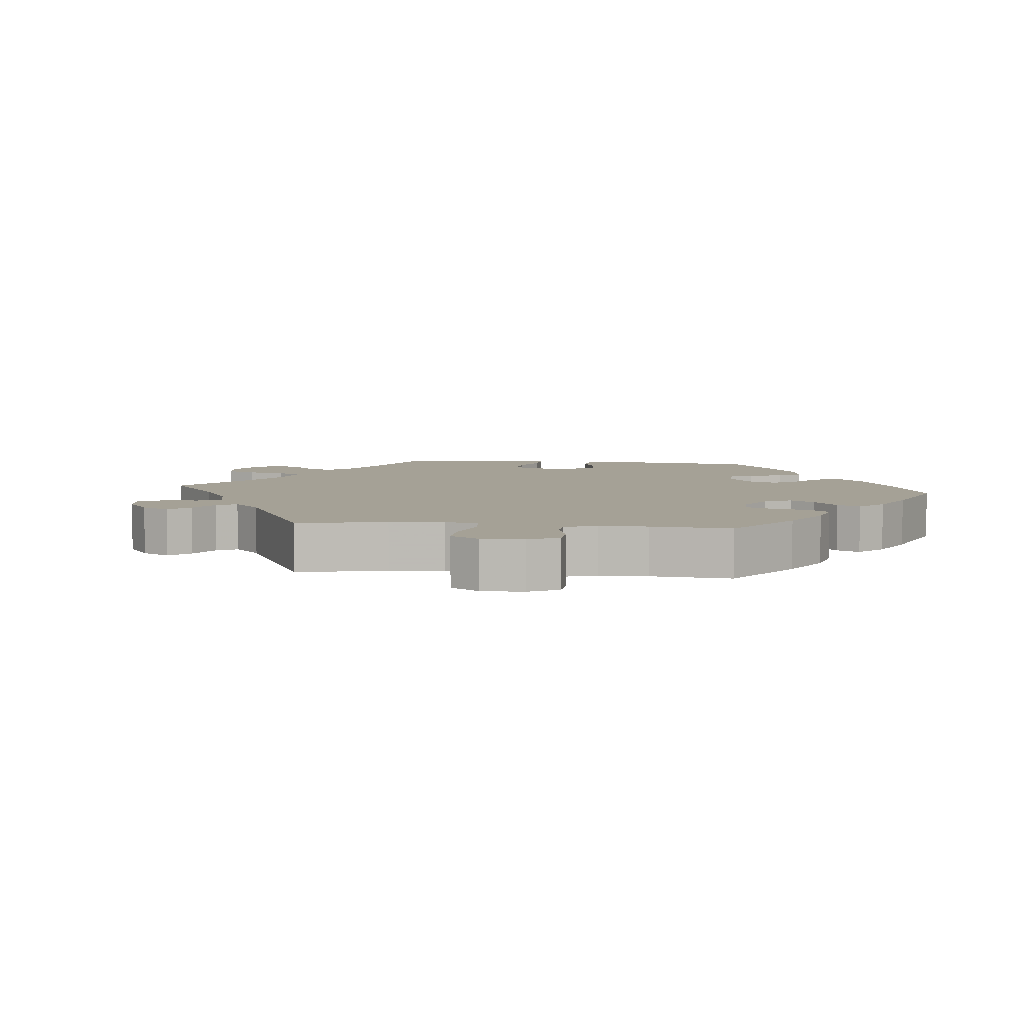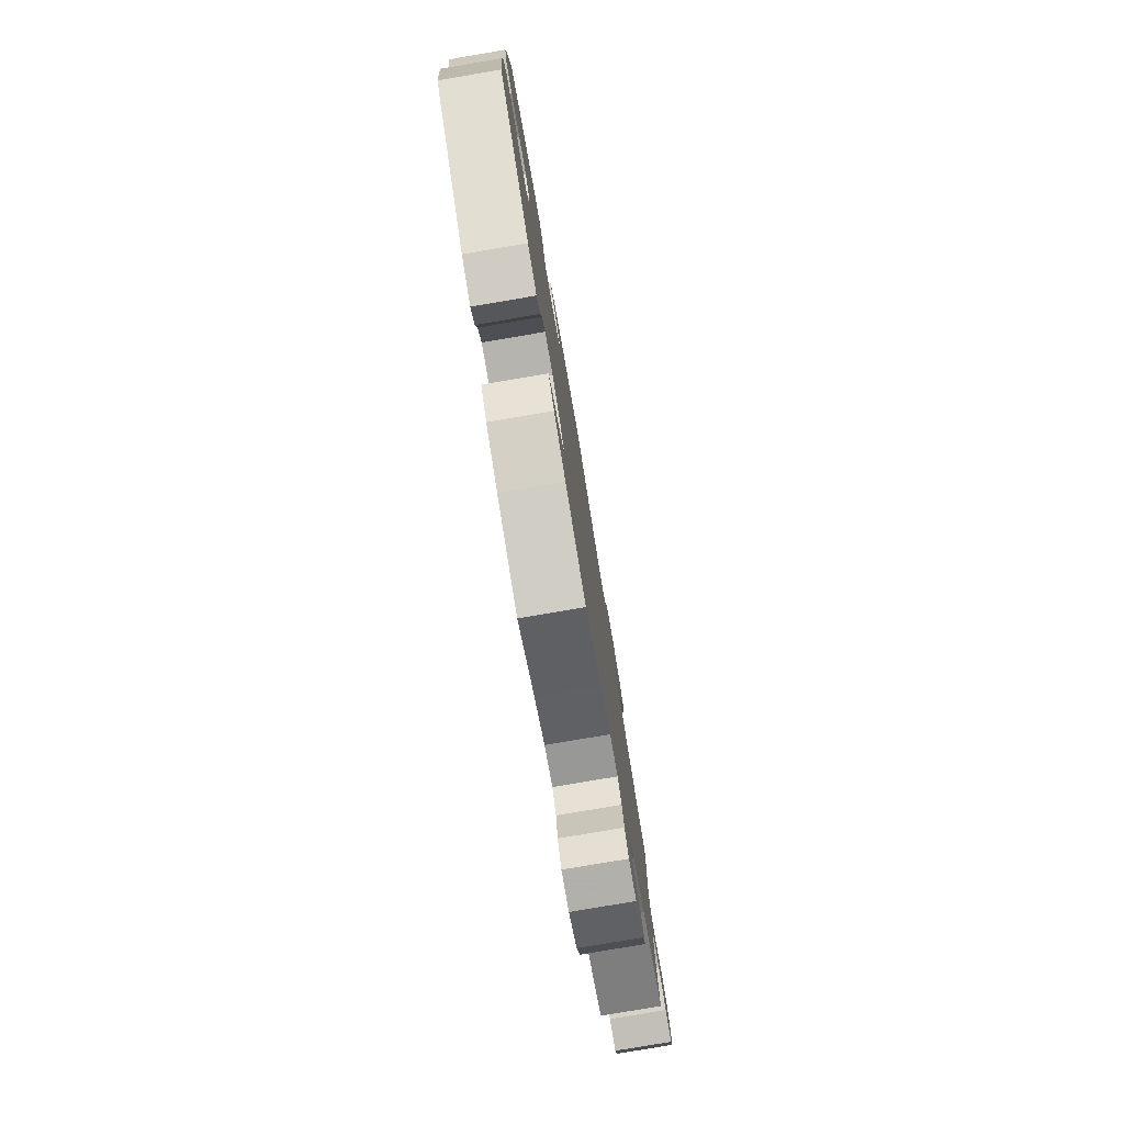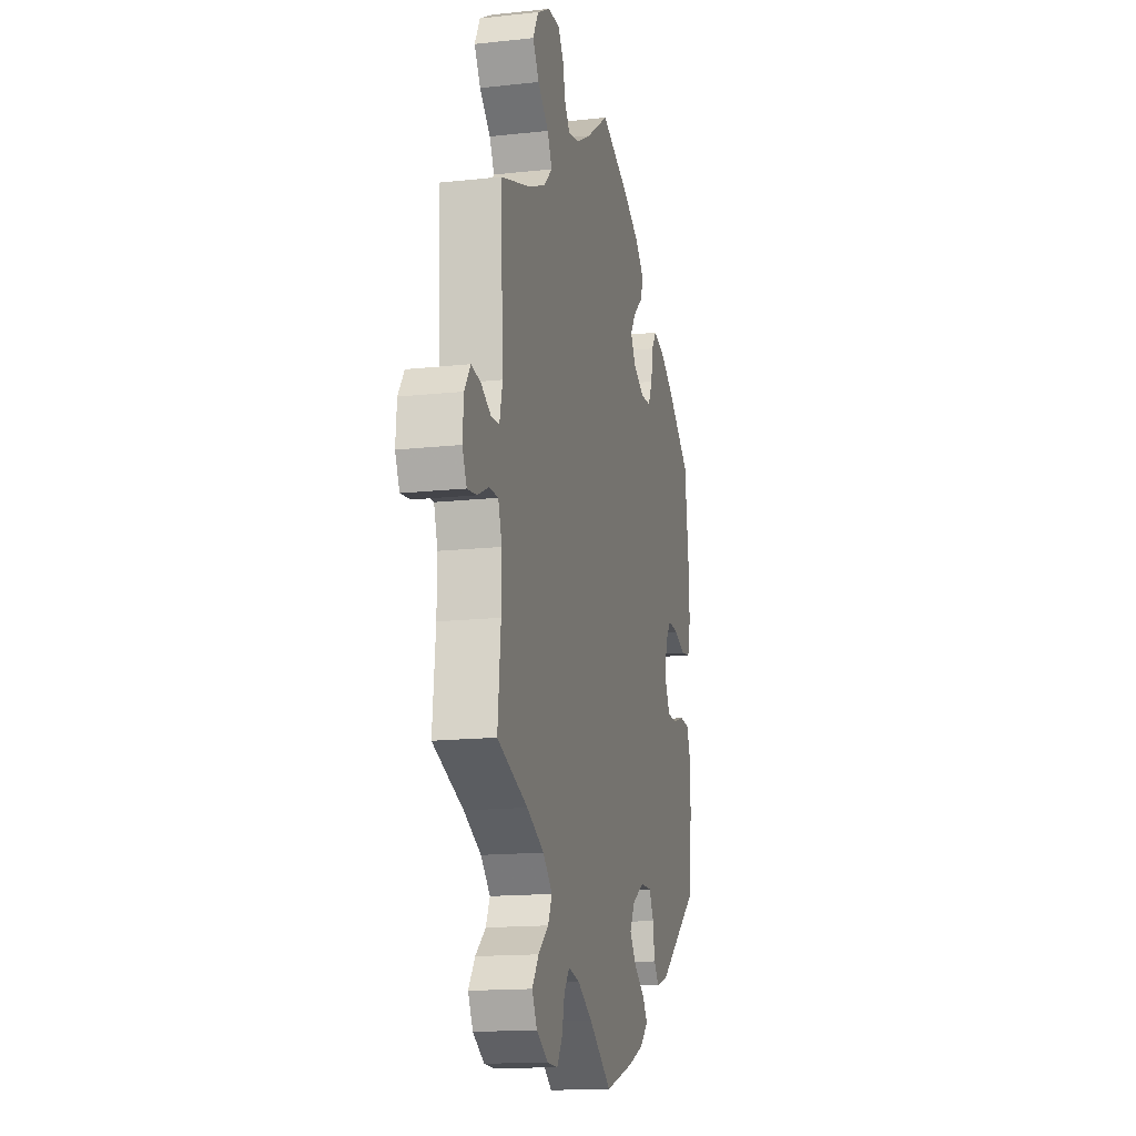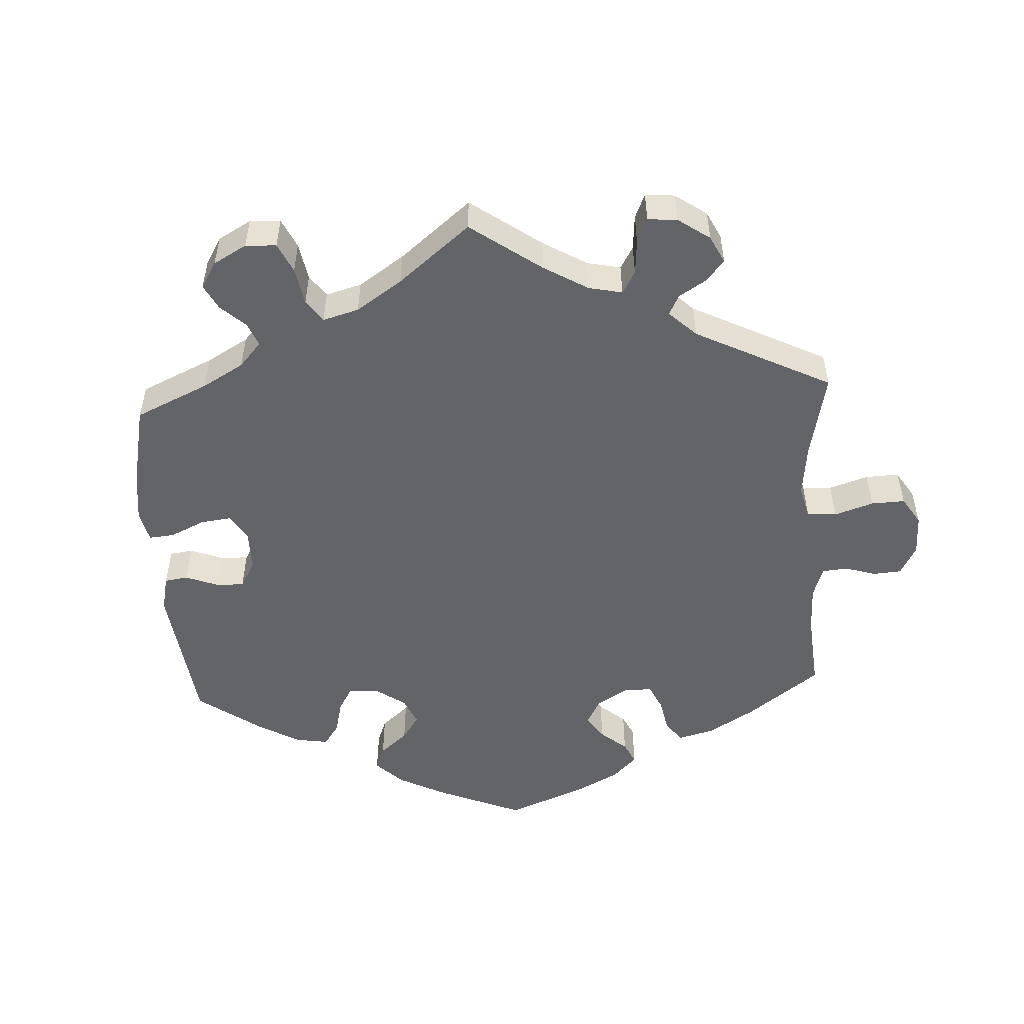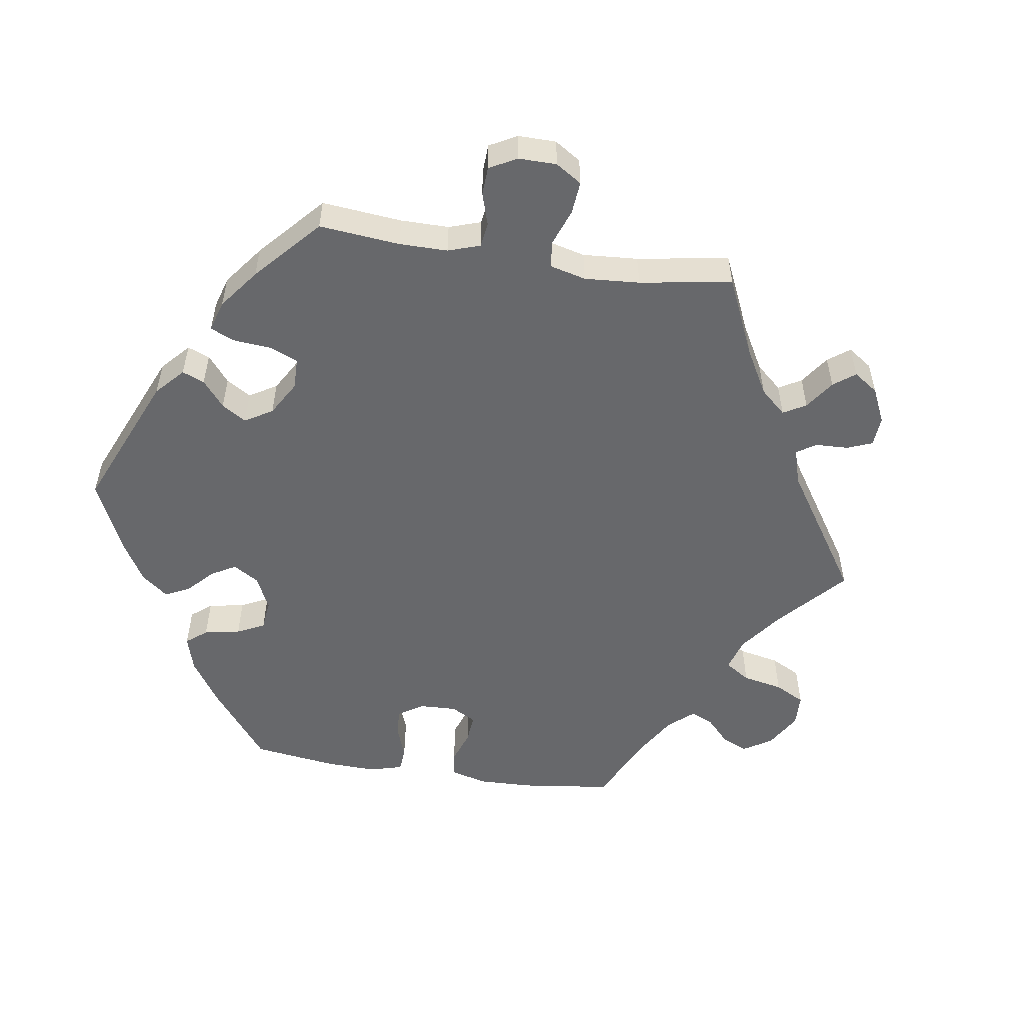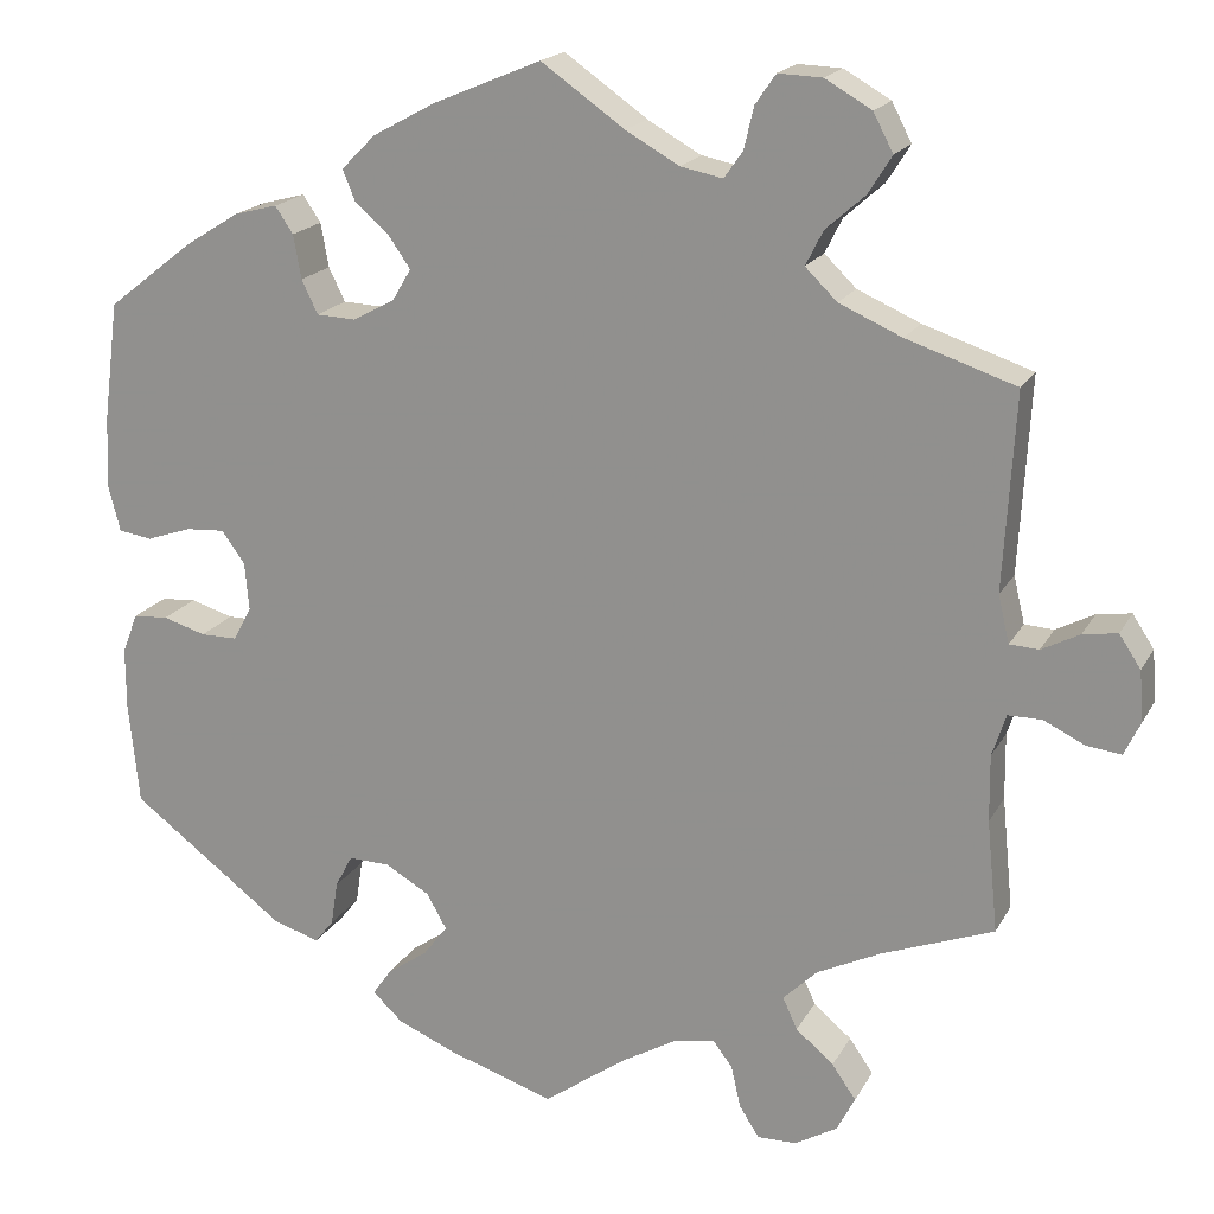
<metadata>
{"format":"obj","ext":"obj","renderer":"f3d","projection":"perspective","resolution":1024,"background":"white","views":[{"elev":6.1,"azim":-23.8,"up":"+Y"},{"elev":-79.6,"azim":99.6,"up":"+Z"},{"elev":-15.5,"azim":-77.0,"up":"+Z"},{"elev":-51.2,"azim":-116.7,"up":"+Y"},{"elev":-52.5,"azim":-158.8,"up":"+Y"},{"elev":18.7,"azim":-159.0,"up":"+Z"}]}
</metadata>
<code>
v -0.159 0.07 0.517
v -0.337 0.07 0.384
v 0.537 0.07 -0.31
v 0.281 0.07 -0.434
v 0.227 0.07 -0.518
v -0.68 0.07 0.016
v 0.126 0.07 0.567
v -0.312 0.07 -0.618
v -0.3 0.07 0.42
v 0.229 0.07 0.318
v 0.397 0.07 -0.084
v -0.097 0.07 0.552
v 0.192 0.07 -0.551
v -0.539 0.07 -0.054
v -0.571 0.07 0.025
v 0.408 0.07 0.049
v -0.209 0.07 -0.504
v 0.158 0.07 0.381
v 0.381 0.07 0.012
v 0 0.07 -0.62
v -0.243 0.07 -0.583
v 0 0.07 0.62
v -0.655 0.07 0.054
v 0.18 0.07 0.344
v -0.537 0.07 0.027
v 0.273 0.07 -0.383
v 0.376 0.07 -0.044
v 0.303 0.07 -0.462
v -0.666 0.07 -0.082
v -0.626 0.07 -0.077
v -0.41 0.07 0.352
v 0.537 0.07 0.31
v -0.615 0.07 0.048
v -0.393 0.07 0.544
v -0.333 0.07 -0.395
v 0.506 0.07 0.028
v 0.302 0.07 0.41
v 0.549 0.07 -0.191
v 0.198 0.07 0.528
v 0.454 0.07 0.046
v 0.545 0.07 0.034
v -0.232 0.07 -0.534
v -0.354 0.07 -0.508
v 0.123 0.07 -0.58
v 0.153 0.07 -0.376
v -0.266 0.07 -0.619
v 0.158 0.07 -0.454
v -0.361 0.07 -0.589
v -0.523 0.07 -0.103
v 0.274 0.07 0.32
v 0.373 0.07 0.428
v 0.44 0.07 -0.084
v 0.238 0.07 0.488
v -0.241 0.07 0.586
v -0.32 0.07 0.46
v -0.31 0.07 -0.471
v -0.265 0.07 0.621
v 0.437 0.07 0.388
v -0.578 0.07 -0.054
v 0.205 0.07 -0.487
v 0.555 0.07 0.172
v -0.524 0.07 0.082
v -0.537 0.07 0.31
v -0.098 0.07 -0.55
v 0.205 0.07 -0.346
v 0.183 0.07 0.417
v 0.531 0.07 -0.072
v -0.524 0.07 -0.18
v 0.253 0.07 -0.345
v -0.16 0.07 -0.514
v 0.13 0.07 -0.417
v -0.293 0.07 -0.434
v -0.382 0.07 -0.548
v 0.357 0.07 -0.445
v -0.23 0.07 0.538
v 0.559 0.07 0.089
v 0.223 0.07 0.452
v 0.549 0.07 -0.119
v 0.323 0.07 0.441
v 0.49 0.07 -0.069
v -0.316 0.07 0.619
v -0.366 0.07 0.501
v -0.37 0.07 0.588
v -0.407 0.07 -0.359
v -0.208 0.07 0.507
v -0.537 0.07 -0.31
v -0.685 0.07 -0.042
v 0.293 0.07 0.359
v -0.159 -0 0.517
v -0.337 -0 0.384
v 0.537 -0 -0.31
v 0.281 -0 -0.434
v 0.227 -0 -0.518
v -0.68 -0 0.016
v 0.126 -0 0.567
v -0.312 -0 -0.618
v -0.3 -0 0.42
v 0.229 -0 0.318
v 0.397 -0 -0.084
v -0.097 -0 0.552
v 0.192 -0 -0.551
v -0.539 -0 -0.054
v -0.571 -0 0.025
v 0.408 -0 0.049
v -0.209 -0 -0.504
v 0.158 -0 0.381
v 0.381 -0 0.012
v 0 -0 -0.62
v -0.243 -0 -0.583
v 0 -0 0.62
v -0.655 -0 0.054
v 0.18 -0 0.344
v -0.537 -0 0.027
v 0.273 -0 -0.383
v 0.376 -0 -0.044
v 0.303 -0 -0.462
v -0.666 -0 -0.082
v -0.626 -0 -0.077
v -0.41 -0 0.352
v 0.537 -0 0.31
v -0.615 -0 0.048
v -0.393 -0 0.544
v -0.333 -0 -0.395
v 0.506 -0 0.028
v 0.302 -0 0.41
v 0.549 -0 -0.191
v 0.198 -0 0.528
v 0.454 -0 0.046
v 0.545 -0 0.034
v -0.232 -0 -0.534
v -0.354 -0 -0.508
v 0.123 -0 -0.58
v 0.153 -0 -0.376
v -0.266 -0 -0.619
v 0.158 -0 -0.454
v -0.361 -0 -0.589
v -0.523 -0 -0.103
v 0.274 -0 0.32
v 0.373 -0 0.428
v 0.44 -0 -0.084
v 0.238 -0 0.488
v -0.241 -0 0.586
v -0.32 -0 0.46
v -0.31 -0 -0.471
v -0.265 -0 0.621
v 0.437 -0 0.388
v -0.578 -0 -0.054
v 0.205 -0 -0.487
v 0.555 -0 0.172
v -0.524 -0 0.082
v -0.537 -0 0.31
v -0.098 -0 -0.55
v 0.205 -0 -0.346
v 0.183 -0 0.417
v 0.531 -0 -0.072
v -0.524 -0 -0.18
v 0.253 -0 -0.345
v -0.16 -0 -0.514
v 0.13 -0 -0.417
v -0.293 -0 -0.434
v -0.382 -0 -0.548
v 0.357 -0 -0.445
v -0.23 -0 0.538
v 0.559 -0 0.089
v 0.223 -0 0.452
v 0.549 -0 -0.119
v 0.323 -0 0.441
v 0.49 -0 -0.069
v -0.316 -0 0.619
v -0.366 -0 0.501
v -0.37 -0 0.588
v -0.407 -0 -0.359
v -0.208 -0 0.507
v -0.537 -0 -0.31
v -0.685 -0 -0.042
v 0.293 -0 0.359
f 84 86 68
f 35 84 68 49
f 72 35 49 14
f 48 73 43 56
f 48 56 72
f 8 48 72
f 42 21 46 8
f 17 42 8 72
f 70 17 72 14
f 13 44 20 64
f 13 64 70 14
f 47 60 5 13
f 71 47 13 14
f 74 28 4 26
f 74 26 69
f 3 74 69
f 38 3 69 65
f 52 80 67 78
f 11 52 78 38
f 76 41 36 40
f 76 40 16
f 61 76 16
f 32 61 16
f 58 32 16 19
f 88 37 79 51
f 50 88 51 58
f 39 53 77 66
f 39 66 18
f 12 22 7 39
f 1 12 39 18
f 85 1 18 24
f 81 57 54 75
f 81 75 85
f 83 81 85
f 55 82 34 83
f 9 55 83 85
f 2 9 85 24
f 62 63 31
f 25 62 31 2
f 6 23 33 15
f 6 15 25
f 87 6 25
f 59 30 29 87
f 14 59 87 25
f 45 71 14 25
f 11 38 65
f 27 11 65 45
f 19 27 45 25
f 50 58 19
f 10 50 19 25
f 25 2 24 10
f 156 174 172
f 137 156 172 123
f 102 137 123 160
f 144 131 161 136
f 160 144 136
f 160 136 96
f 96 134 109 130
f 160 96 130 105
f 102 160 105 158
f 152 108 132 101
f 102 158 152 101
f 101 93 148 135
f 102 101 135 159
f 114 92 116 162
f 157 114 162
f 157 162 91
f 153 157 91 126
f 166 155 168 140
f 126 166 140 99
f 128 124 129 164
f 104 128 164
f 104 164 149
f 104 149 120
f 107 104 120 146
f 139 167 125 176
f 146 139 176 138
f 154 165 141 127
f 106 154 127
f 127 95 110 100
f 106 127 100 89
f 112 106 89 173
f 163 142 145 169
f 173 163 169
f 173 169 171
f 171 122 170 143
f 173 171 143 97
f 112 173 97 90
f 119 151 150
f 90 119 150 113
f 103 121 111 94
f 113 103 94
f 113 94 175
f 175 117 118 147
f 113 175 147 102
f 113 102 159 133
f 153 126 99
f 133 153 99 115
f 113 133 115 107
f 107 146 138
f 113 107 138 98
f 98 112 90 113
f 68 156 137 49
f 49 137 102 14
f 14 102 147 59
f 59 147 118 30
f 30 118 117 29
f 29 117 175 87
f 87 175 94 6
f 6 94 111 23
f 23 111 121 33
f 33 121 103 15
f 15 103 113 25
f 25 113 150 62
f 62 150 151 63
f 63 151 119 31
f 31 119 90 2
f 2 90 97 9
f 9 97 143 55
f 55 143 170 82
f 82 170 122 34
f 34 122 171 83
f 83 171 169 81
f 81 169 145 57
f 57 145 142 54
f 54 142 163 75
f 75 163 173 85
f 85 173 89 1
f 1 89 100 12
f 12 100 110 22
f 22 110 95 7
f 7 95 127 39
f 39 127 141 53
f 53 141 165 77
f 77 165 154 66
f 66 154 106 18
f 18 106 112 24
f 24 112 98 10
f 10 98 138 50
f 50 138 176 88
f 88 176 125 37
f 37 125 167 79
f 79 167 139 51
f 51 139 146 58
f 58 146 120 32
f 32 120 149 61
f 61 149 164 76
f 76 164 129 41
f 41 129 124 36
f 36 124 128 40
f 40 128 104 16
f 16 104 107 19
f 19 107 115 27
f 27 115 99 11
f 11 99 140 52
f 52 140 168 80
f 80 168 155 67
f 67 155 166 78
f 78 166 126 38
f 38 126 91 3
f 3 91 162 74
f 74 162 116 28
f 28 116 92 4
f 4 92 114 26
f 26 114 157 69
f 69 157 153 65
f 65 153 133 45
f 45 133 159 71
f 71 159 135 47
f 47 135 148 60
f 60 148 93 5
f 5 93 101 13
f 13 101 132 44
f 44 132 108 20
f 20 108 152 64
f 64 152 158 70
f 70 158 105 17
f 17 105 130 42
f 42 130 109 21
f 21 109 134 46
f 46 134 96 8
f 8 96 136 48
f 48 136 161 73
f 73 161 131 43
f 43 131 144 56
f 56 144 160 72
f 72 160 123 35
f 35 123 172 84
f 84 172 174 86
f 86 174 156 68

</code>
